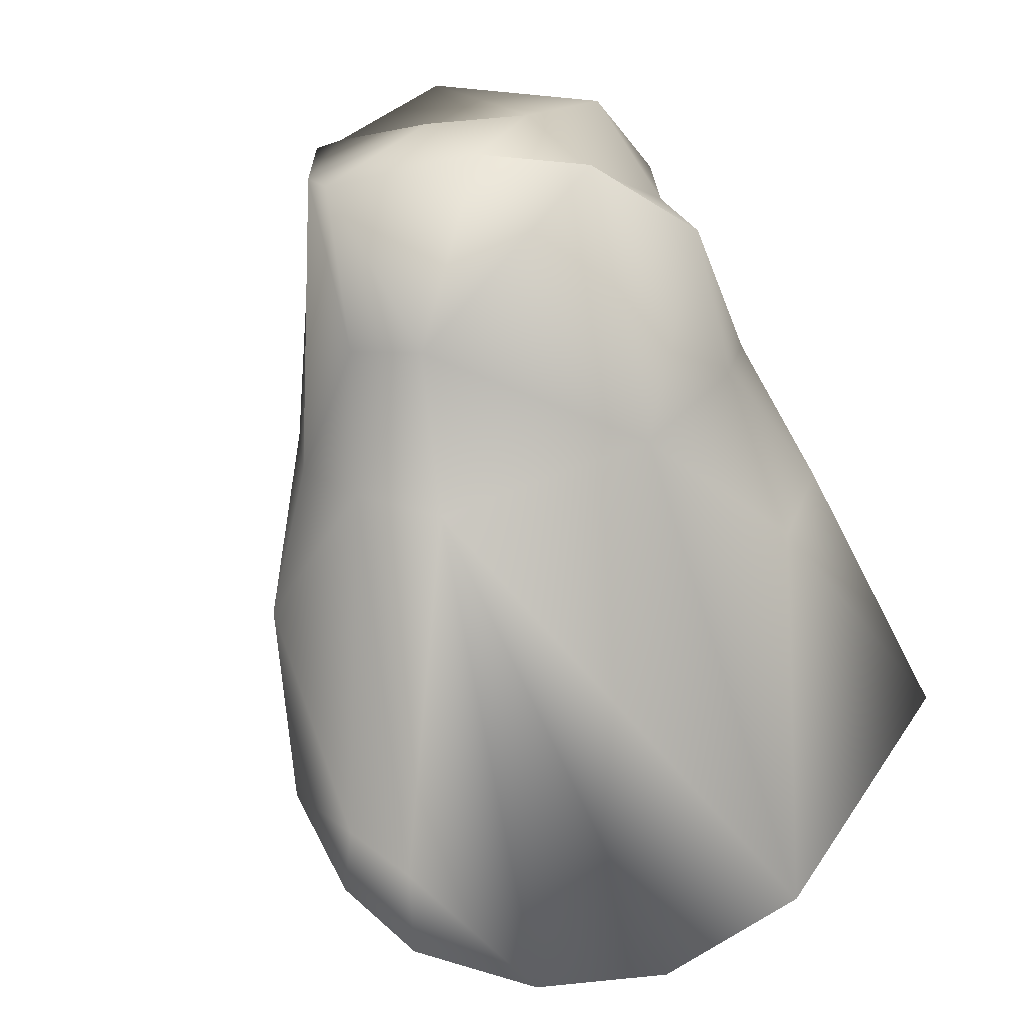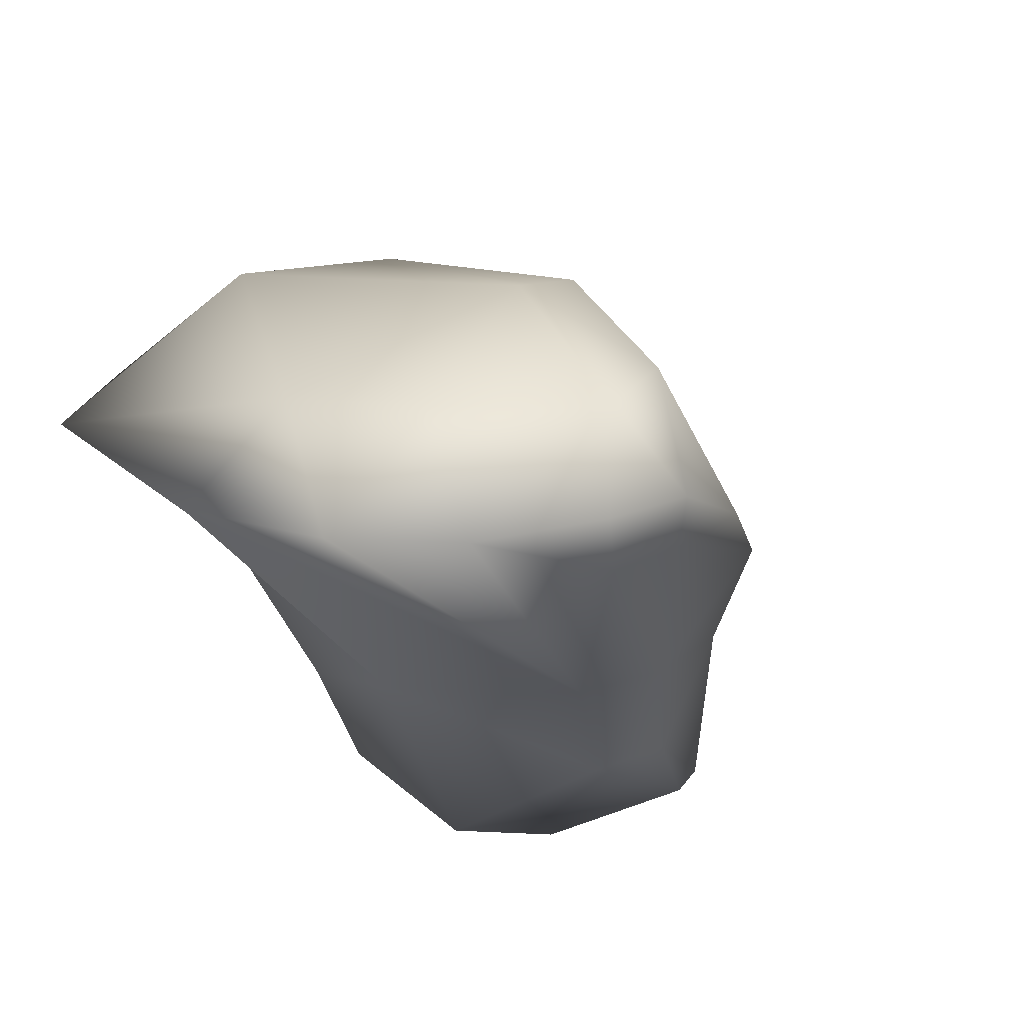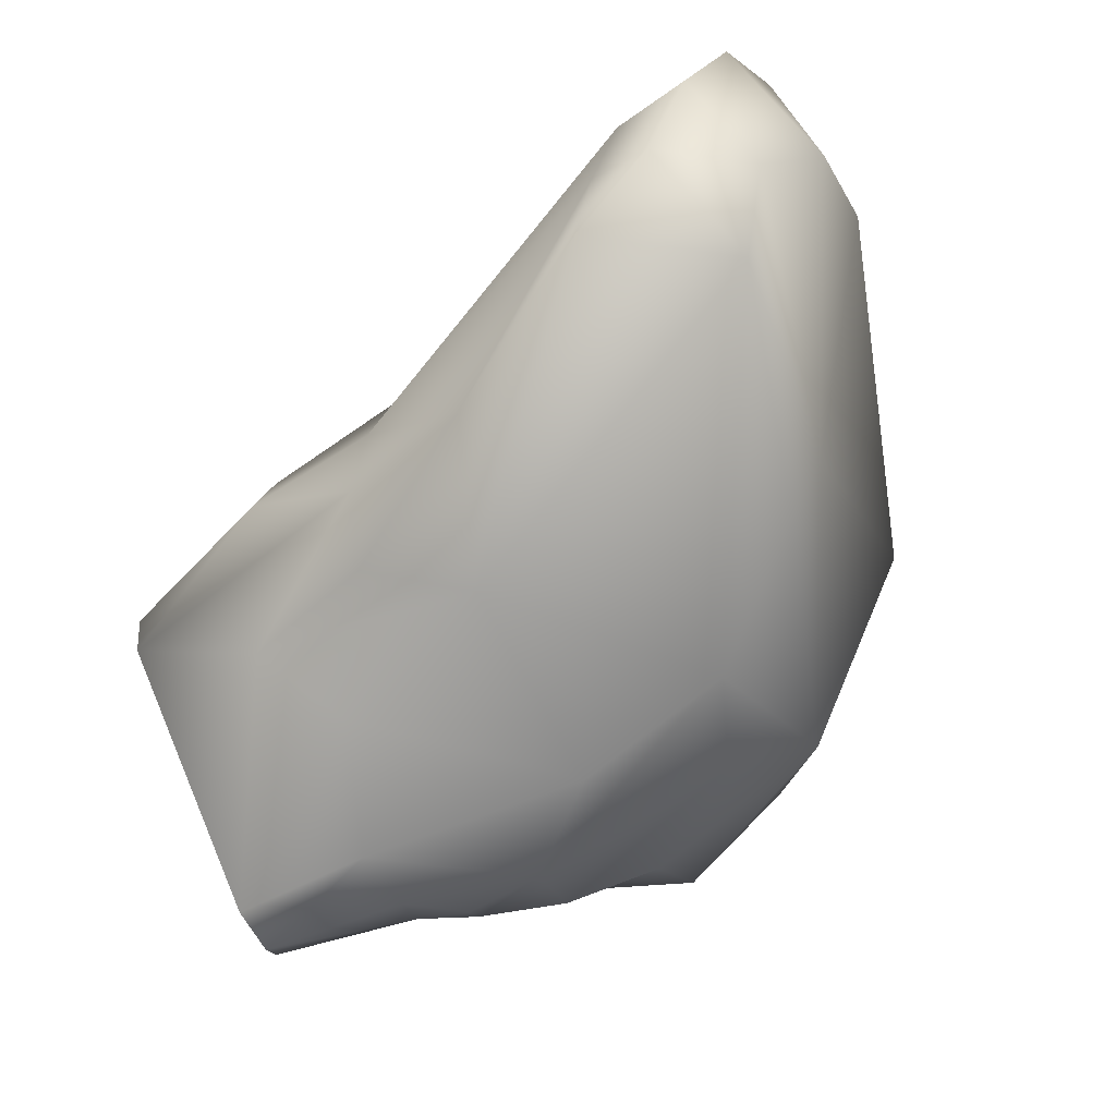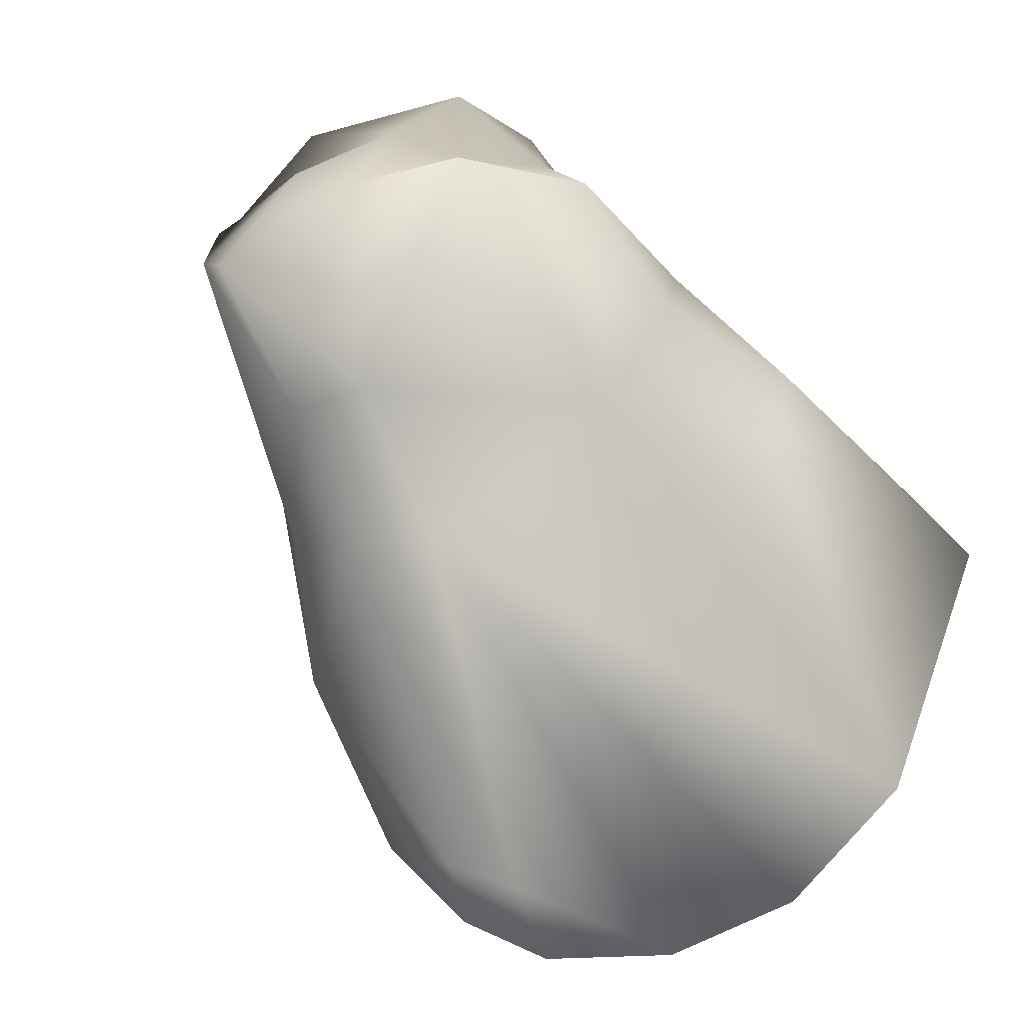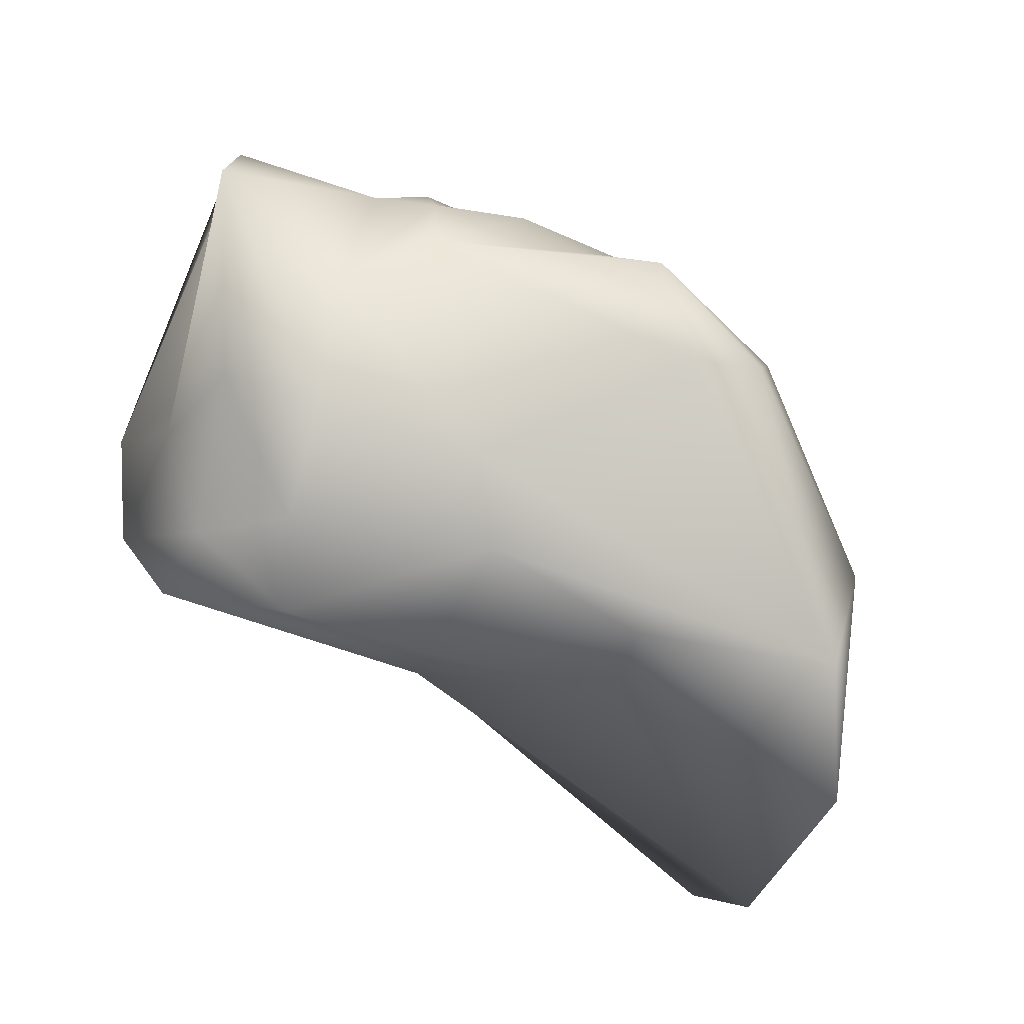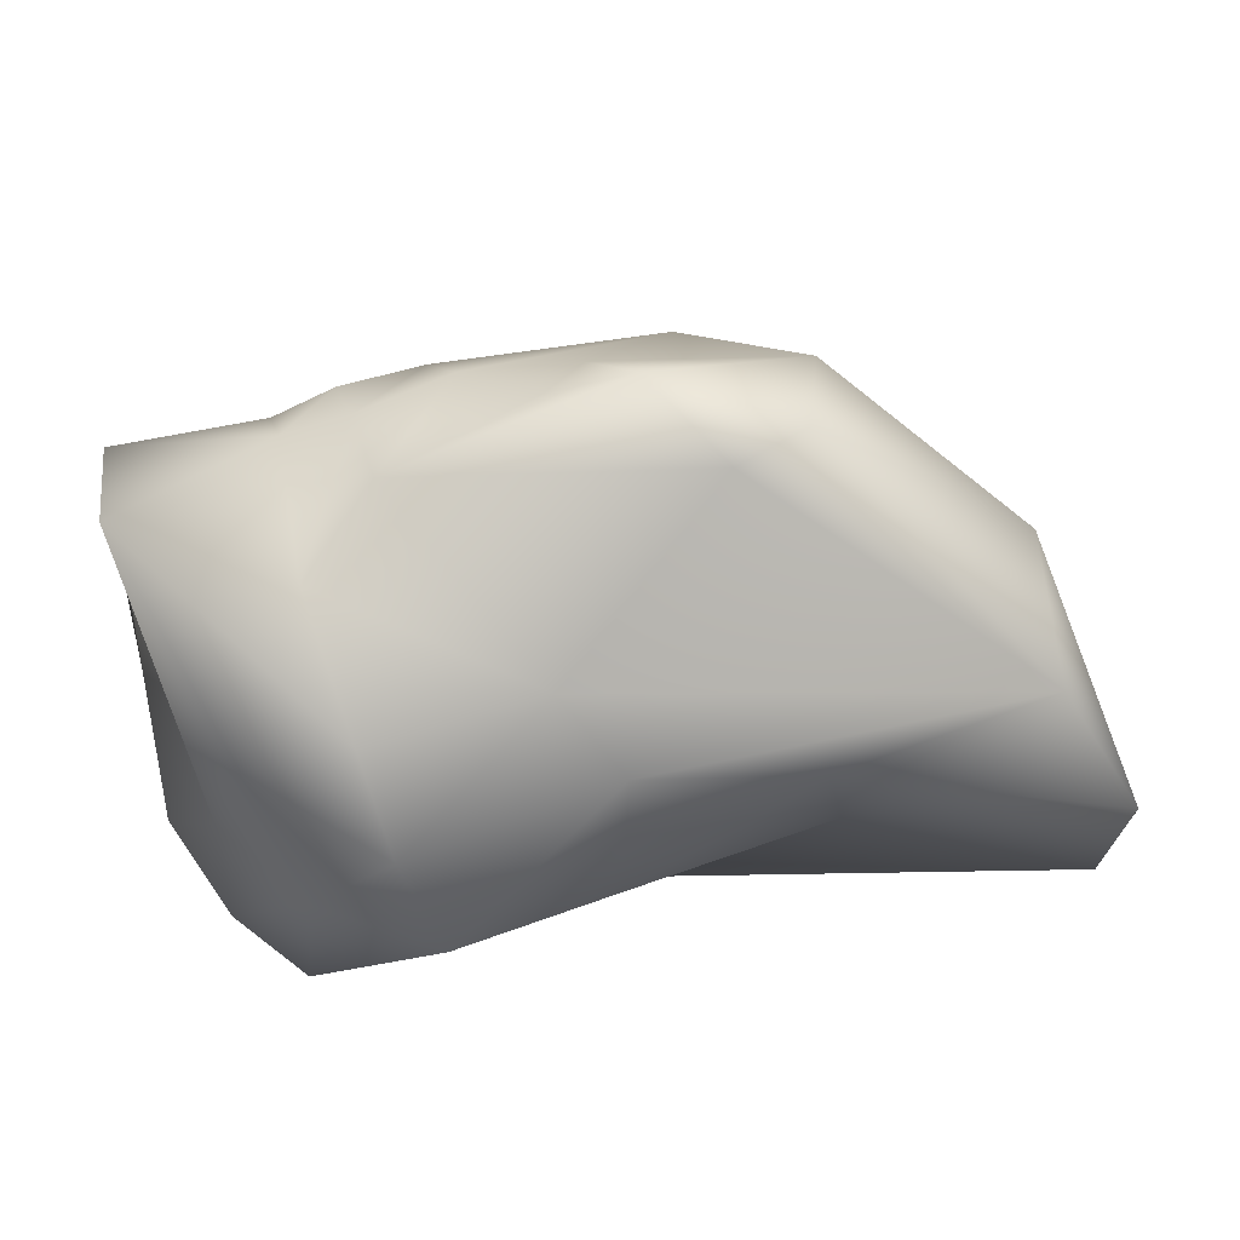
<metadata>
{"format":"obj","ext":"obj","renderer":"f3d","projection":"perspective","resolution":1024,"background":"white","views":[{"elev":-78.3,"azim":117.3,"up":"+Y"},{"elev":-38.1,"azim":-61.0,"up":"+Y"},{"elev":79.3,"azim":152.6,"up":"+Z"},{"elev":-79.3,"azim":136.5,"up":"+Y"},{"elev":-73.1,"azim":152.2,"up":"+Z"},{"elev":31.8,"azim":170.7,"up":"+Y"}]}
</metadata>
<code>
v -0.008342 -0.01818 -0.0146
v -0.009152 -0.01858 -0.01138
v -0.00564 -0.01732 -0.01397
v -0.007001 -0.01864 -0.01496
v -0.01287 -0.02155 -0.01279
v -0.01242 -0.02263 -0.01629
v -0.005005 -0.01789 -0.01234
v -0.00702 -0.01893 -0.009347
v -0.007563 -0.02046 -0.007417
v -0.01009 -0.0225 -0.006132
v -0.01126 -0.02333 -0.006809
v -0.001362 -0.01918 -0.0134
v -0.004191 -0.01803 -0.01309
v -0.003985 -0.02222 -0.0156
v -0.01512 -0.02812 -0.009671
v -0.01395 -0.02519 -0.01629
v -0.008494 -0.02387 -0.0163
v -0.005123 -0.02369 -0.01615
v -0.002906 -0.01812 -0.0119
v -0.002581 -0.01881 -0.01018
v -0.0113 -0.02695 -0.003743
v -0.003941 -0.02396 -0.005821
v -0.004254 -0.02001 -0.00851
v -0.01247 -0.02857 -0.004128
v -0.01442 -0.02894 -0.007008
v -0.001115 -0.01874 -0.01197
v -2.2e-05 -0.02057 -0.01425
v -0.001224 -0.02508 -0.01597
v -0.00067 -0.0226 -0.01614
v -0.01502 -0.02989 -0.01188
v -0.01466 -0.0314 -0.008937
v -0.009016 -0.02561 -0.01516
v -0.005093 -0.02648 -0.01552
v -0.002014 -0.02675 -0.01632
v -0.000975 -0.01885 -0.01068
v 0.000393 -0.02072 -0.009054
v 0.000162 -0.01961 -0.01018
v -0.008555 -0.02876 -0.003451
v -0.0106 -0.02969 -0.003593
v -0.000543 -0.02322 -0.007838
v 0.000435 -0.02527 -0.008175
v -0.005145 -0.02698 -0.004535
v -0.00212 -0.02555 -0.006657
v -0.01206 -0.03087 -0.004507
v -0.01359 -0.03169 -0.006527
v 6.4e-05 -0.01927 -0.01149
v 0.003124 -0.02005 -0.01258
v 0.001188 -0.0231 -0.01573
v 0.000251 -0.0266 -0.01483
v -0.005381 -0.02775 -0.01342
v -0.004604 -0.02887 -0.008963
v 0.000311 -0.02809 -0.01493
v 0.003134 -0.02091 -0.009476
v 0.003037 -0.02004 -0.009983
v -0.009495 -0.02986 -0.004318
v -0.01058 -0.03083 -0.00516
v -0.002701 -0.02703 -0.006592
v 0.002668 -0.02673 -0.009571
v -0.003522 -0.02812 -0.007517
v 0.001687 -0.02517 -0.01423
v 0.00156 -0.02811 -0.01298
v -0.001446 -0.02873 -0.01016
v 0.002534 -0.02638 -0.01228
v -0.000805 -0.02819 -0.008836
v 0.002377 -0.02733 -0.009885
f 1 2 3
f 1 3 4
f 2 1 5
f 4 6 1
f 1 6 5
f 2 7 3
f 8 2 9
f 10 9 2
f 11 10 2
f 11 2 5
f 7 2 8
f 12 3 13
f 3 12 4
f 13 3 7
f 14 4 12
f 6 4 14
f 15 5 16
f 16 5 6
f 15 11 5
f 17 16 6
f 18 17 6
f 18 6 14
f 13 7 19
f 7 8 19
f 9 20 8
f 8 20 19
f 9 10 21
f 22 23 9
f 22 9 21
f 9 23 20
f 10 11 21
f 21 11 24
f 15 25 11
f 24 11 25
f 13 19 12
f 19 26 12
f 12 26 27
f 12 27 14
f 14 28 18
f 14 29 28
f 27 29 14
f 30 15 16
f 30 31 15
f 15 31 25
f 30 16 32
f 16 17 32
f 33 32 17
f 17 18 33
f 18 34 33
f 18 28 34
f 26 19 20
f 20 35 26
f 20 23 36
f 35 20 37
f 20 36 37
f 38 21 39
f 39 21 24
f 38 22 21
f 23 22 40
f 40 22 41
f 38 42 22
f 22 42 43
f 41 22 43
f 40 36 23
f 44 24 45
f 25 45 24
f 39 24 44
f 31 45 25
f 46 26 35
f 26 46 27
f 47 29 27
f 27 46 47
f 48 49 28
f 49 34 28
f 48 28 29
f 29 47 48
f 50 30 32
f 51 31 30
f 30 50 51
f 31 51 45
f 32 33 50
f 33 34 50
f 34 49 52
f 34 52 50
f 37 46 35
f 36 40 53
f 36 54 37
f 36 53 54
f 46 37 54
f 55 38 39
f 55 42 38
f 39 44 56
f 55 39 56
f 40 41 53
f 41 43 57
f 41 58 53
f 41 57 58
f 42 55 59
f 57 43 42
f 59 57 42
f 45 56 44
f 45 51 56
f 46 54 47
f 47 54 60
f 60 48 47
f 49 48 60
f 52 49 61
f 60 61 49
f 62 51 50
f 50 52 62
f 56 51 59
f 59 51 62
f 52 61 62
f 53 58 54
f 58 63 54
f 60 54 63
f 55 56 59
f 64 57 59
f 64 58 57
f 63 58 65
f 64 65 58
f 64 59 62
f 61 60 63
f 61 63 65
f 65 62 61
f 62 65 64

</code>
